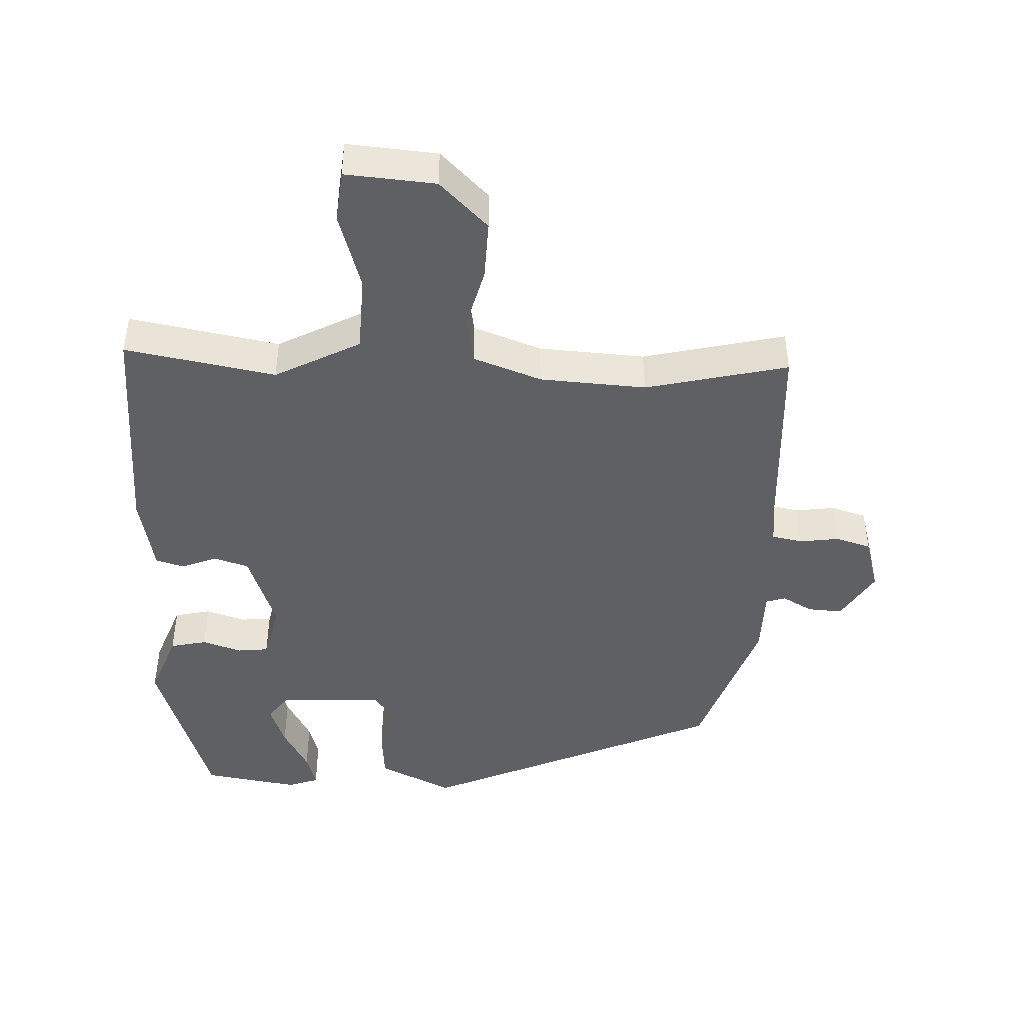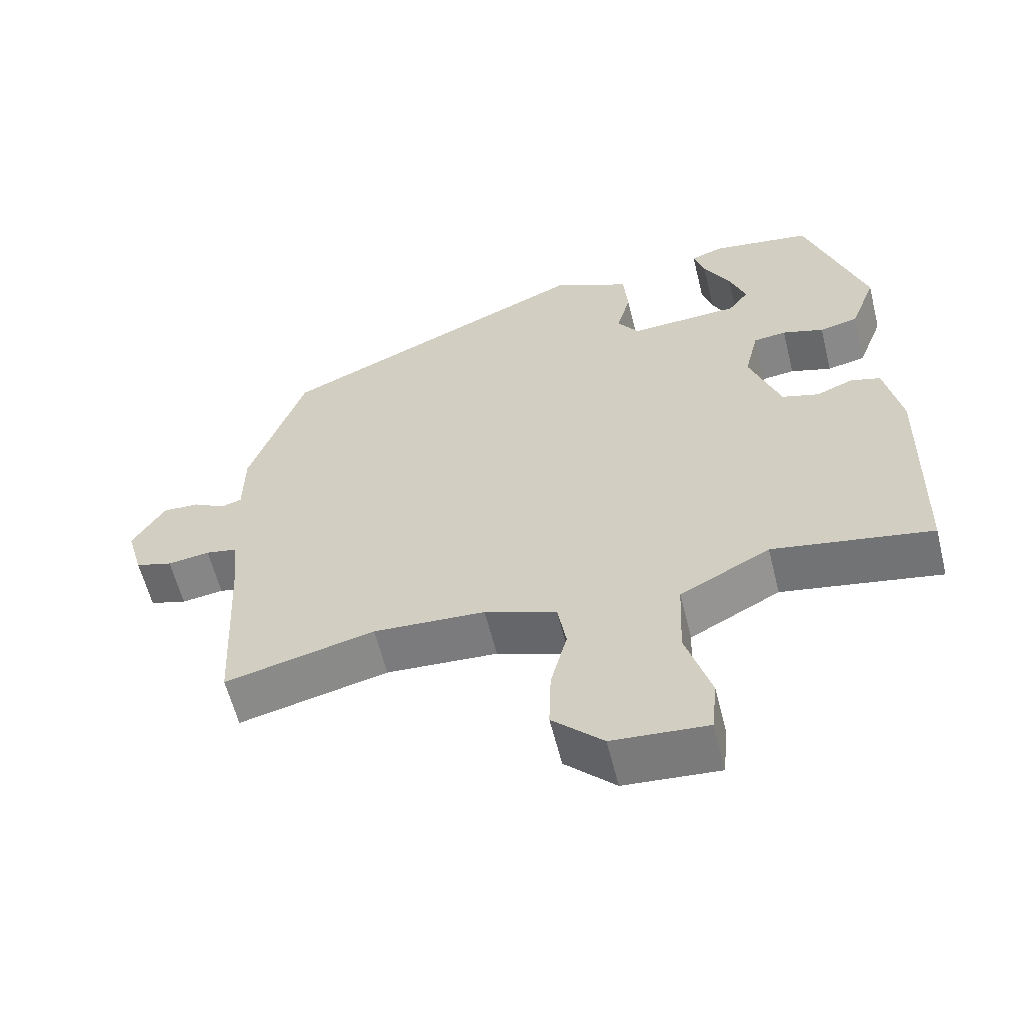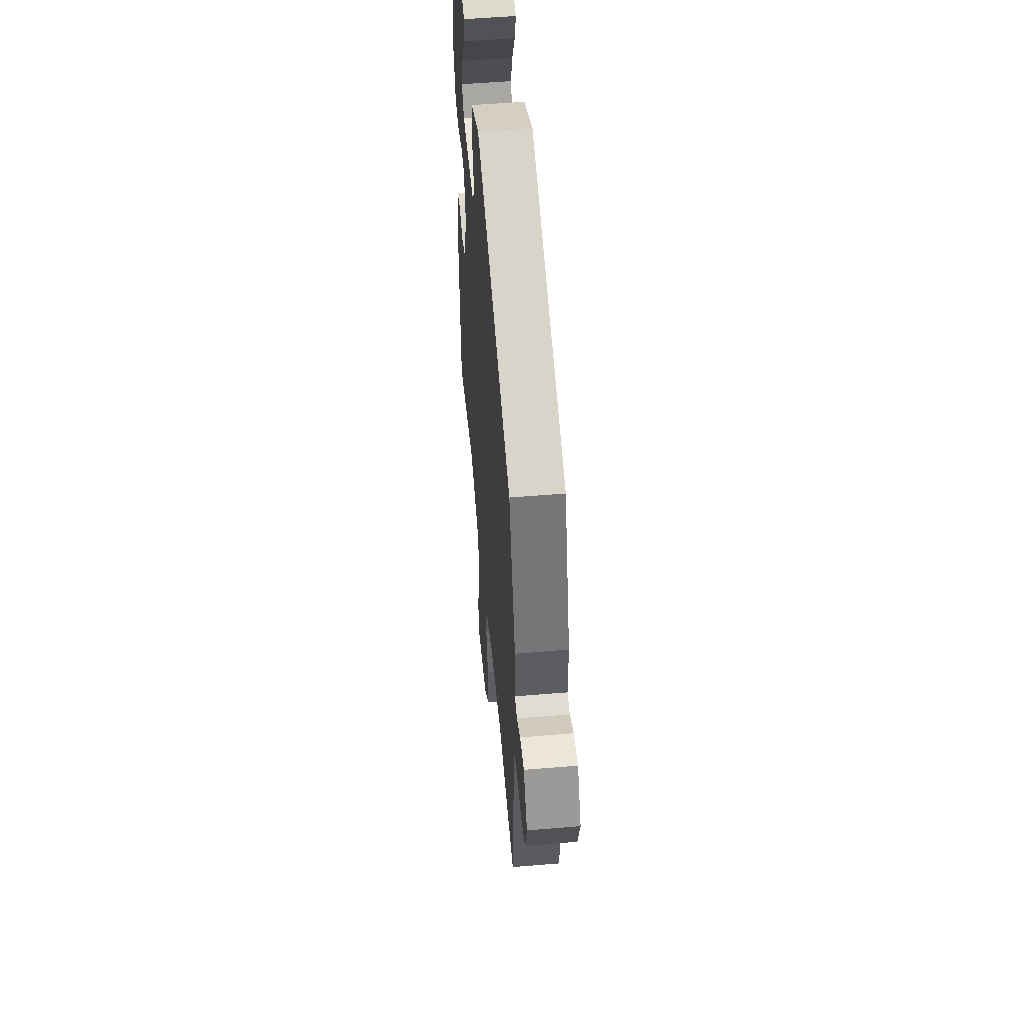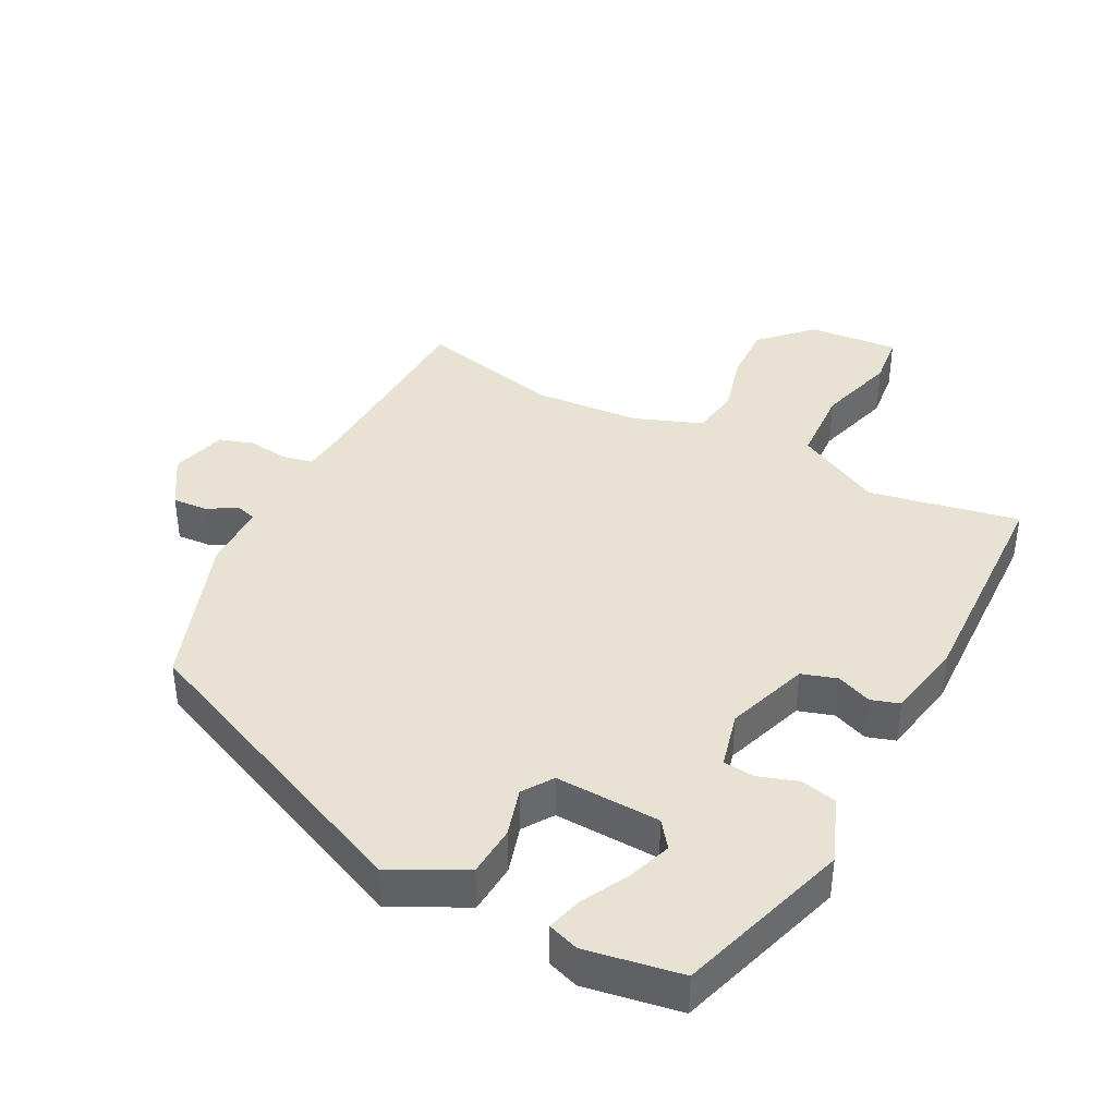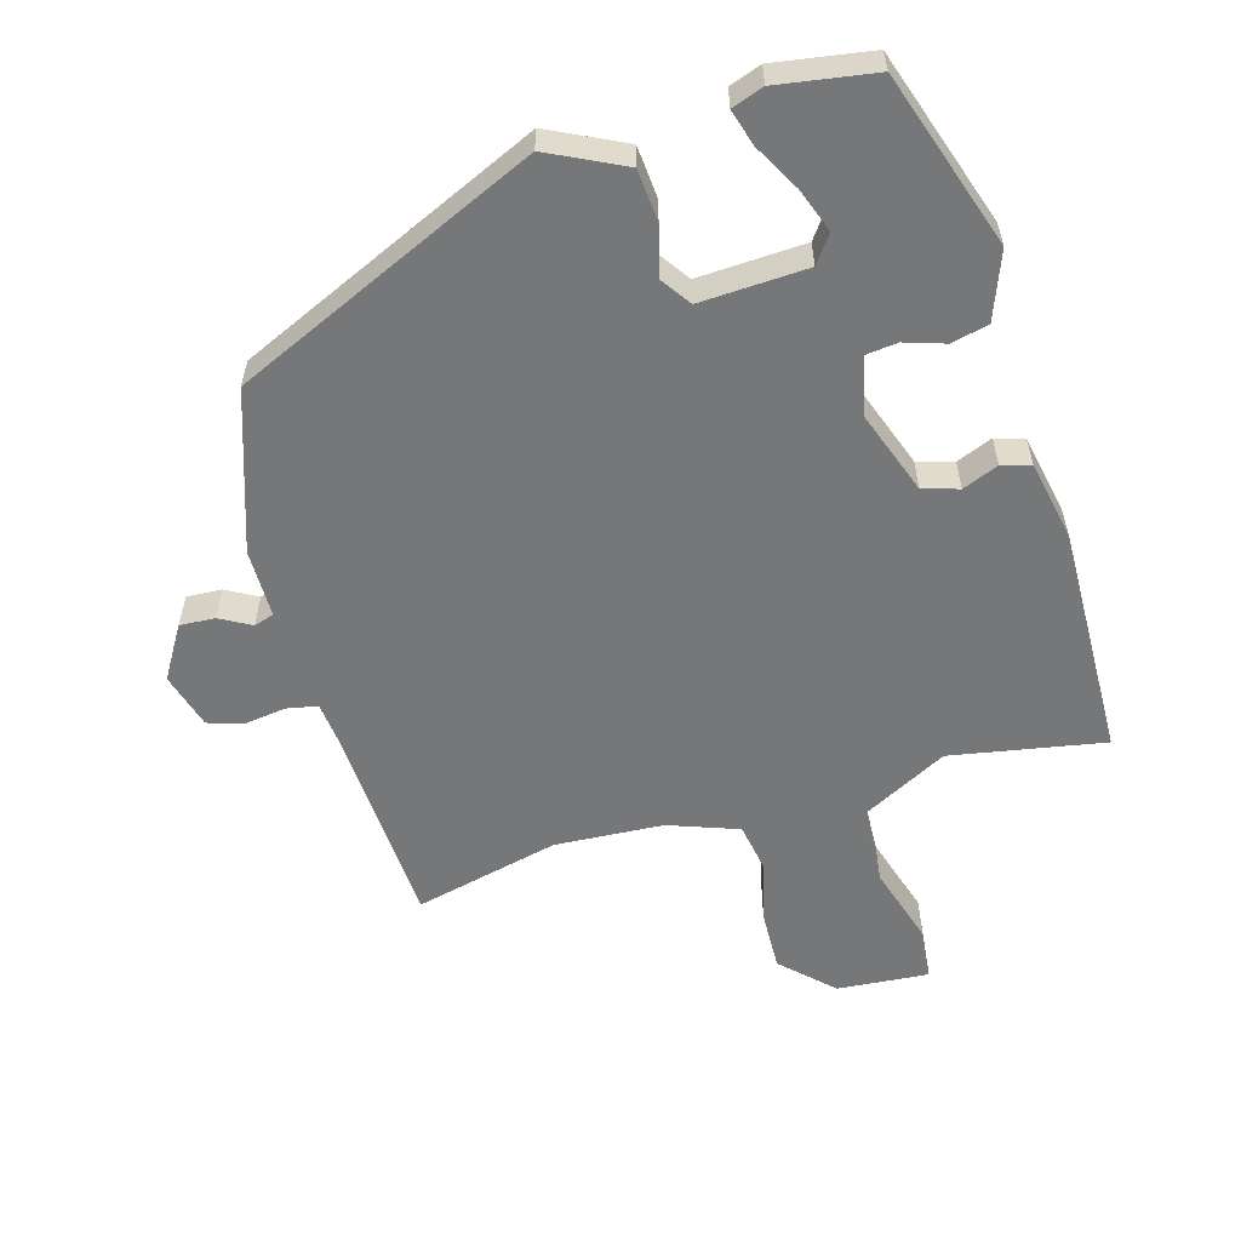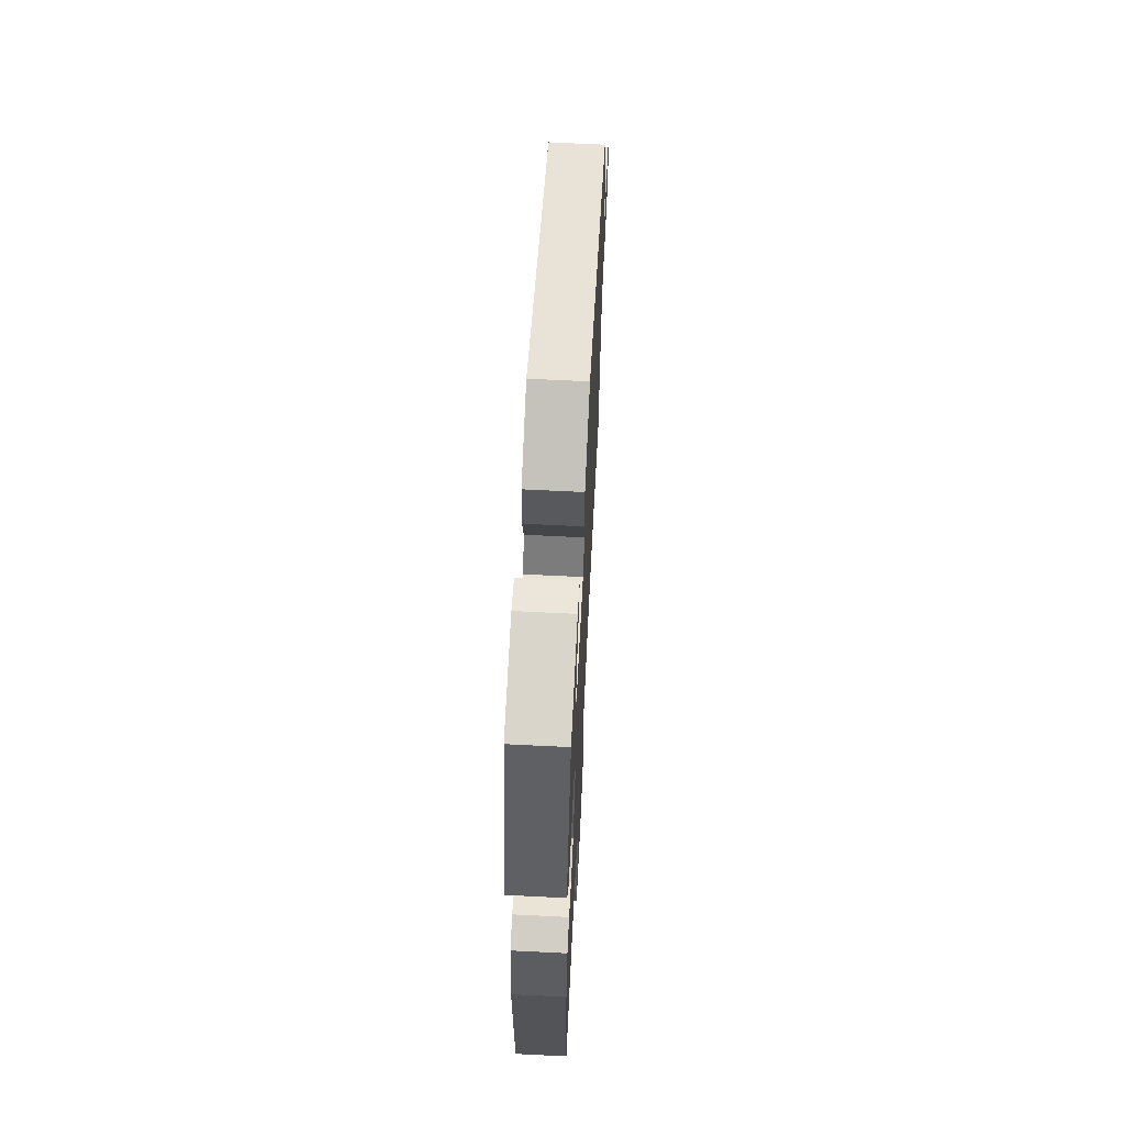
<metadata>
{"format":"obj","ext":"obj","renderer":"f3d","projection":"perspective","resolution":1024,"background":"white","views":[{"elev":-44.7,"azim":177.7,"up":"+Y"},{"elev":-59.9,"azim":14.0,"up":"+Z"},{"elev":52.5,"azim":-95.2,"up":"+Z"},{"elev":40.0,"azim":27.0,"up":"+Y"},{"elev":-57.0,"azim":16.3,"up":"+Y"},{"elev":65.2,"azim":92.9,"up":"+Z"}]}
</metadata>
<code>
v 0.398 0.07 0.514
v 0.481 0.07 0.26
v 0.444 0.07 0.163
v 0.39 0.07 0.151
v 0.332 0.07 0.17
v 0.286 0.07 0.165
v 0.266 0.07 0.082
v 0.309 0.07 -0.039
v 0.361 0.07 -0.055
v 0.413 0.07 -0.034
v 0.455 0.07 -0.047
v 0.478 0.07 -0.163
v 0.47 0.07 -0.498
v 0.248 0.07 -0.457
v 0.122 0.07 -0.523
v 0.117 0.07 -0.637
v 0.152 0.07 -0.753
v 0.144 0.07 -0.829
v 0.011 0.07 -0.818
v -0.06 0.07 -0.748
v -0.057 0.07 -0.661
v -0.034 0.07 -0.573
v -0.046 0.07 -0.501
v -0.147 0.07 -0.464
v -0.304 0.07 -0.454
v -0.514 0.07 -0.503
v -0.529 0.07 -0.211
v -0.536 0.07 -0.142
v -0.581 0.07 -0.133
v -0.64 0.07 -0.141
v -0.692 0.07 -0.125
v -0.715 0.07 -0.044
v -0.669 0.07 0.031
v -0.618 0.07 0.028
v -0.573 0.07 0.003
v -0.544 0.07 0.012
v -0.543 0.07 0.111
v -0.465 0.07 0.339
v -0.023 0.07 0.535
v 0.086 0.07 0.481
v 0.092 0.07 0.406
v 0.072 0.07 0.335
v 0.102 0.07 0.291
v 0.257 0.07 0.298
v 0.286 0.07 0.337
v 0.263 0.07 0.401
v 0.226 0.07 0.469
v 0.211 0.07 0.521
v 0.257 0.07 0.537
v 0.398 0 0.514
v 0.481 0 0.26
v 0.444 0 0.163
v 0.39 0 0.151
v 0.332 0 0.17
v 0.286 0 0.165
v 0.266 0 0.082
v 0.309 0 -0.039
v 0.361 0 -0.055
v 0.413 0 -0.034
v 0.455 0 -0.047
v 0.478 0 -0.163
v 0.47 0 -0.498
v 0.248 0 -0.457
v 0.122 0 -0.523
v 0.117 0 -0.637
v 0.152 0 -0.753
v 0.144 0 -0.829
v 0.011 0 -0.818
v -0.06 0 -0.748
v -0.057 0 -0.661
v -0.034 0 -0.573
v -0.046 0 -0.501
v -0.147 0 -0.464
v -0.304 0 -0.454
v -0.514 0 -0.503
v -0.529 0 -0.211
v -0.536 0 -0.142
v -0.581 0 -0.133
v -0.64 0 -0.141
v -0.692 0 -0.125
v -0.715 0 -0.044
v -0.669 0 0.031
v -0.618 0 0.028
v -0.573 0 0.003
v -0.544 0 0.012
v -0.543 0 0.111
v -0.465 0 0.339
v -0.023 0 0.535
v 0.086 0 0.481
v 0.092 0 0.406
v 0.072 0 0.335
v 0.102 0 0.291
v 0.257 0 0.298
v 0.286 0 0.337
v 0.263 0 0.401
v 0.226 0 0.469
v 0.211 0 0.521
v 0.257 0 0.537
f 1 2 3
f 49 1 3
f 48 49 3
f 47 48 3
f 46 47 3
f 45 46 3 4
f 44 45 4 5
f 43 44 5 6
f 40 41 42
f 39 40 42
f 38 39 42
f 37 38 42
f 36 37 42
f 36 42 43
f 33 34 35
f 32 33 35
f 31 32 35
f 30 31 35
f 29 30 35
f 28 29 35 36
f 43 6 7
f 36 43 7
f 28 36 7
f 27 28 7
f 20 21 22
f 19 20 22
f 18 19 22
f 17 18 22
f 16 17 22
f 15 16 22 23
f 14 15 23 24
f 12 13 14
f 11 12 14
f 10 11 14
f 9 10 14
f 14 24 25
f 9 14 25
f 8 9 25
f 25 26 27
f 8 25 27
f 7 8 27
f 52 51 50
f 52 50 98
f 52 98 97
f 52 97 96
f 52 96 95
f 53 52 95 94
f 54 53 94 93
f 55 54 93 92
f 91 90 89
f 91 89 88
f 91 88 87
f 91 87 86
f 91 86 85
f 92 91 85
f 84 83 82
f 84 82 81
f 84 81 80
f 84 80 79
f 84 79 78
f 85 84 78 77
f 56 55 92
f 56 92 85
f 56 85 77
f 56 77 76
f 71 70 69
f 71 69 68
f 71 68 67
f 71 67 66
f 71 66 65
f 72 71 65 64
f 73 72 64 63
f 63 62 61
f 63 61 60
f 63 60 59
f 63 59 58
f 74 73 63
f 74 63 58
f 74 58 57
f 76 75 74
f 76 74 57
f 76 57 56
f 1 50 51 2
f 2 51 52 3
f 3 52 53 4
f 4 53 54 5
f 5 54 55 6
f 6 55 56 7
f 7 56 57 8
f 8 57 58 9
f 9 58 59 10
f 10 59 60 11
f 11 60 61 12
f 12 61 62 13
f 13 62 63 14
f 14 63 64 15
f 15 64 65 16
f 16 65 66 17
f 17 66 67 18
f 18 67 68 19
f 19 68 69 20
f 20 69 70 21
f 21 70 71 22
f 22 71 72 23
f 23 72 73 24
f 24 73 74 25
f 25 74 75 26
f 26 75 76 27
f 27 76 77 28
f 28 77 78 29
f 29 78 79 30
f 30 79 80 31
f 31 80 81 32
f 32 81 82 33
f 33 82 83 34
f 34 83 84 35
f 35 84 85 36
f 36 85 86 37
f 37 86 87 38
f 38 87 88 39
f 39 88 89 40
f 40 89 90 41
f 41 90 91 42
f 42 91 92 43
f 43 92 93 44
f 44 93 94 45
f 45 94 95 46
f 46 95 96 47
f 47 96 97 48
f 48 97 98 49
f 49 98 50 1

</code>
